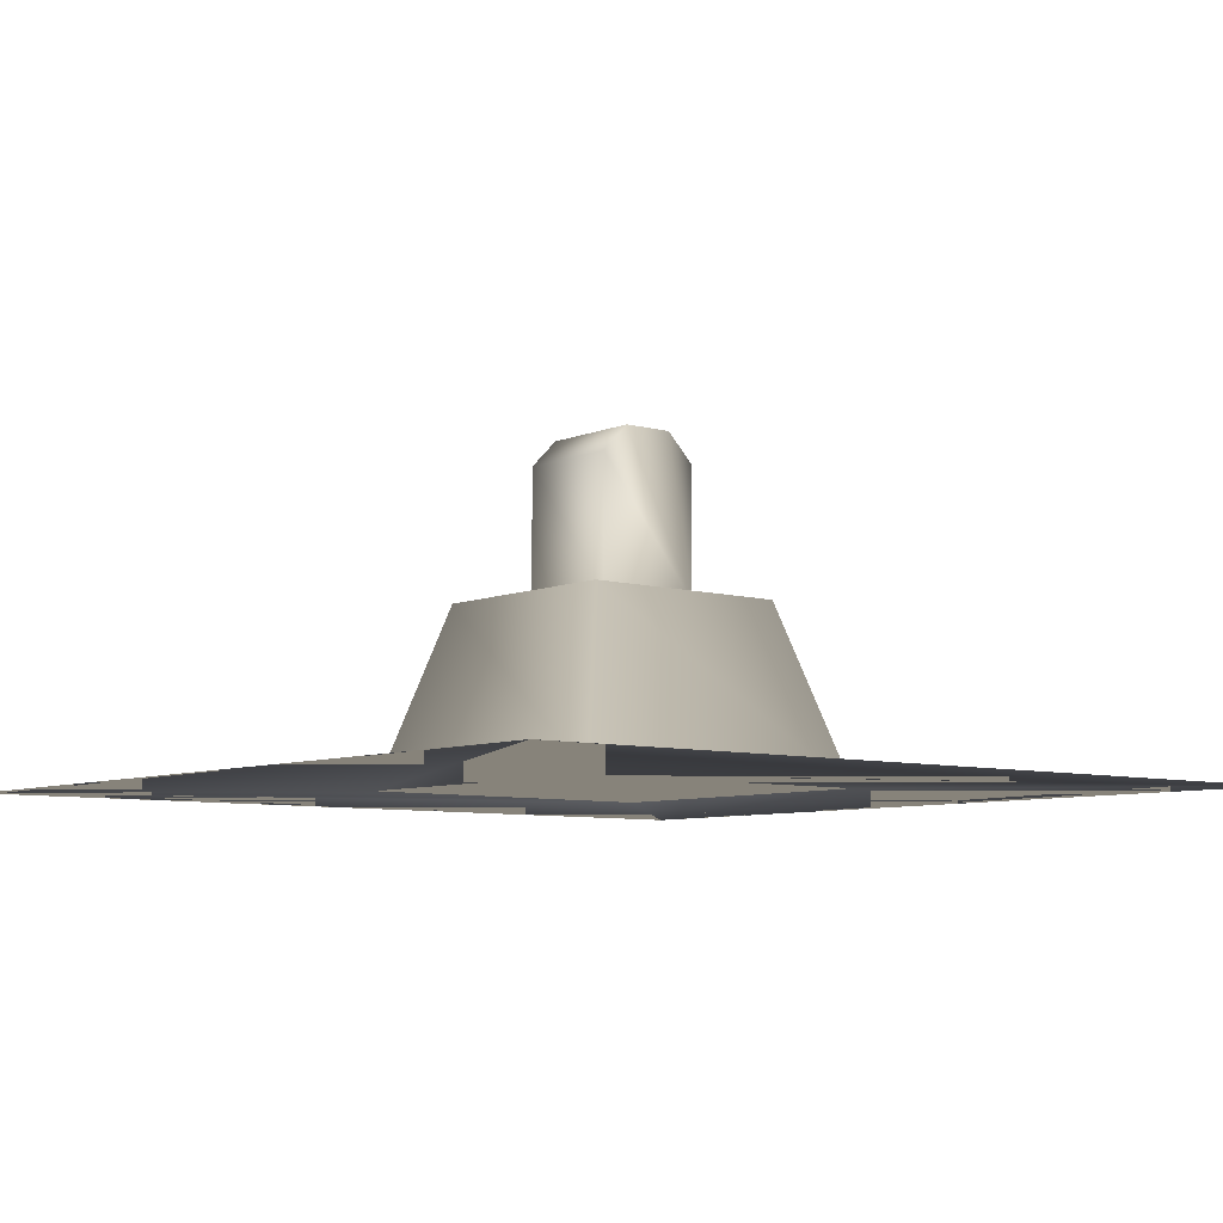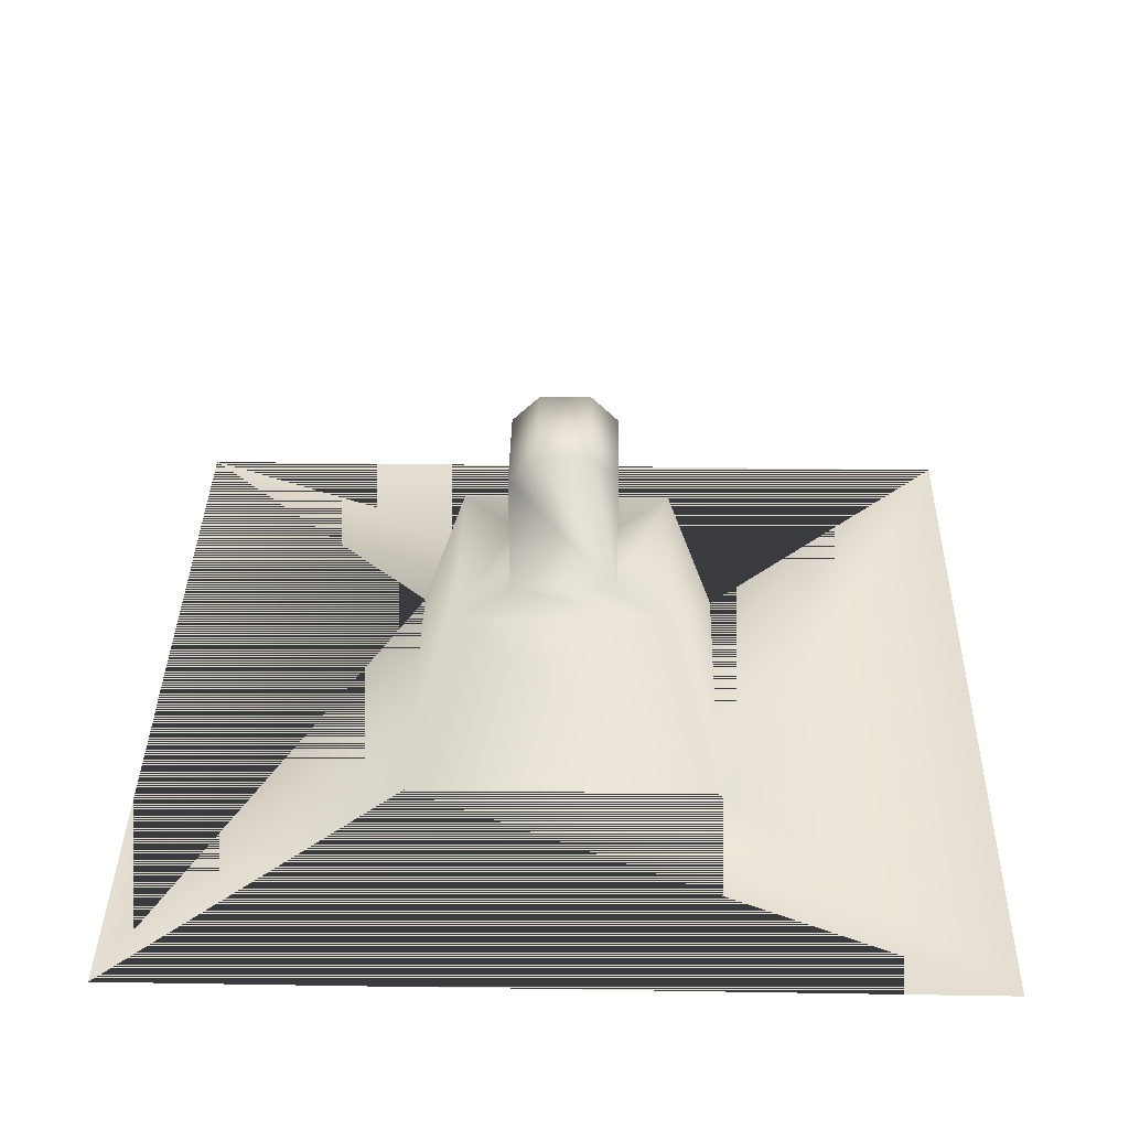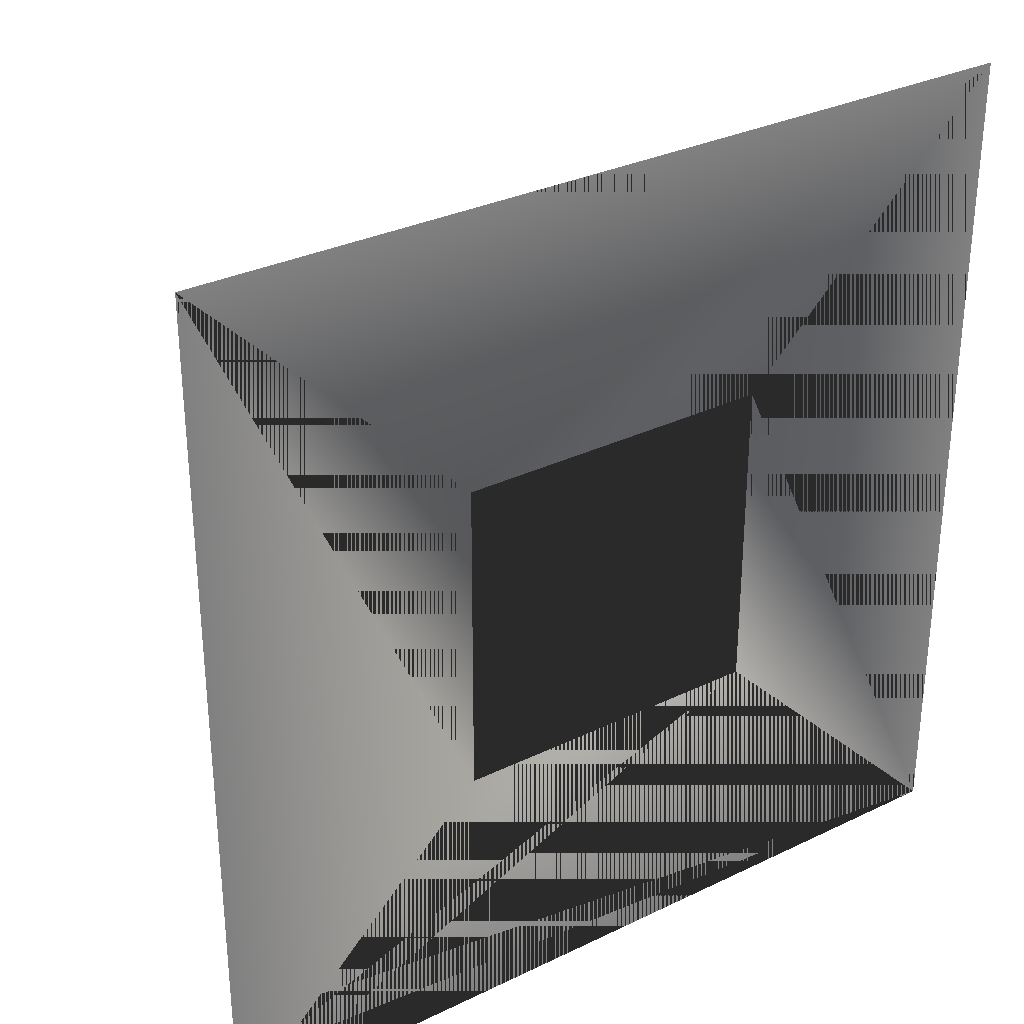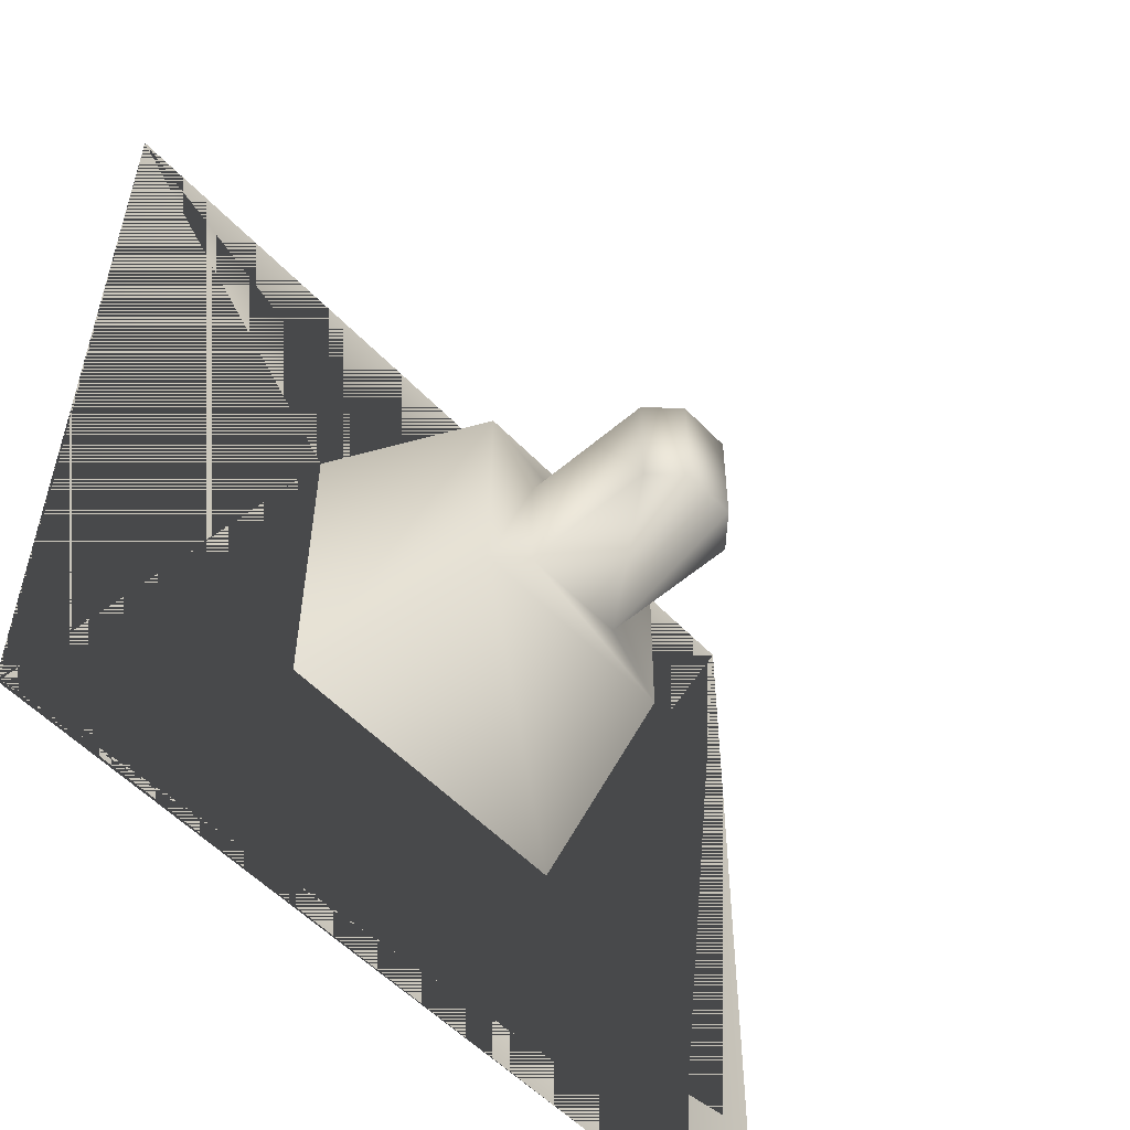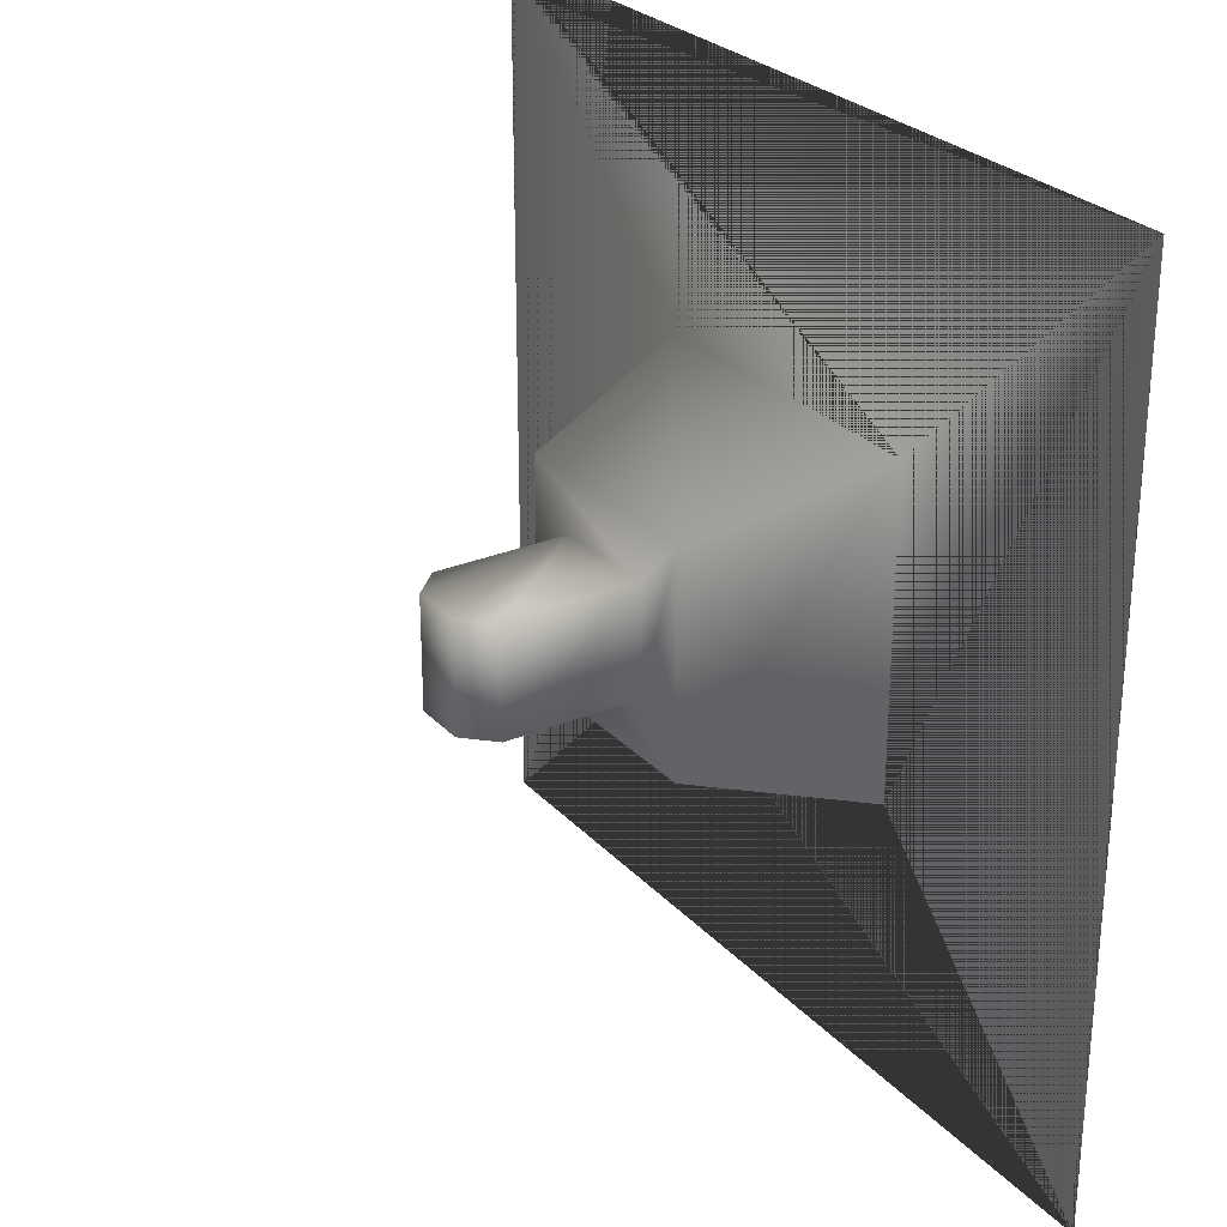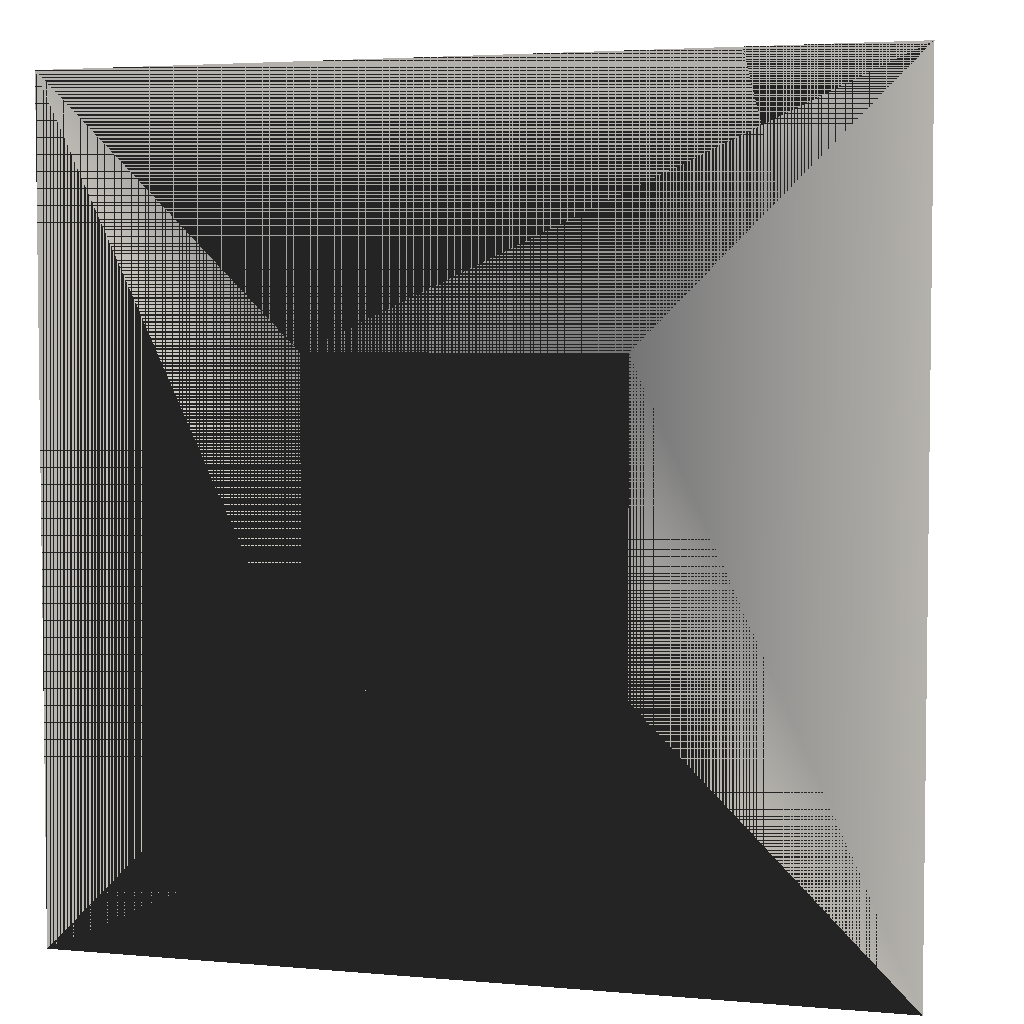
<metadata>
{"format":"obj","ext":"obj","renderer":"f3d","projection":"perspective","resolution":1024,"background":"white","views":[{"elev":-7.3,"azim":-39.6,"up":"+Y"},{"elev":36.3,"azim":-178.8,"up":"+Y"},{"elev":31.3,"azim":-34.5,"up":"+Z"},{"elev":-54.5,"azim":132.4,"up":"+Z"},{"elev":27.3,"azim":-122.9,"up":"+Z"},{"elev":4.1,"azim":16.2,"up":"+Z"}]}
</metadata>
<code>
o ChainZ-ZMiddle
v 12 0.3 -11
v 13 0.3 -11
v 12 0.3 -10
v 13 0.3 -10
v 12.69 0.3 -10.69
v 12.31 0.3 -10.69
v 12.31 0.3 -10.31
v 12.69 0.3 -10.31
v 12.62 0.5061 -10.62
v 12.38 0.5061 -10.62
v 12.38 0.5061 -10.38
v 12.62 0.5061 -10.38
v 12.56 0.5061 -10.56
v 12.44 0.5061 -10.56
v 12.44 0.5061 -10.44
v 12.56 0.5061 -10.44
v 12.53 0.6908 -10.56
v 12.56 0.6583 -10.56
v 12.47 0.6908 -10.56
v 12.44 0.6583 -10.56
v 12.47 0.6908 -10.44
v 12.44 0.6583 -10.44
v 12.53 0.6908 -10.44
v 12.56 0.6583 -10.44
g ChainZ-ZMiddle_default
f 1 6 5 2
f 2 4 3 1
f 2 5 8 4
f 3 7 6 1
f 4 8 7 3
f 5 9 12 8
f 6 10 9 5
f 7 11 10 6
f 8 12 11 7
f 9 13 16 12
f 10 14 13 9
f 11 15 14 10
f 12 16 15 11
f 13 18 24 16
f 14 20 19 17 18 13
f 15 22 20 14
f 16 24 23 21 22 15
f 19 21 23 17
f 21 19 20 22
f 24 18 17 23

</code>
